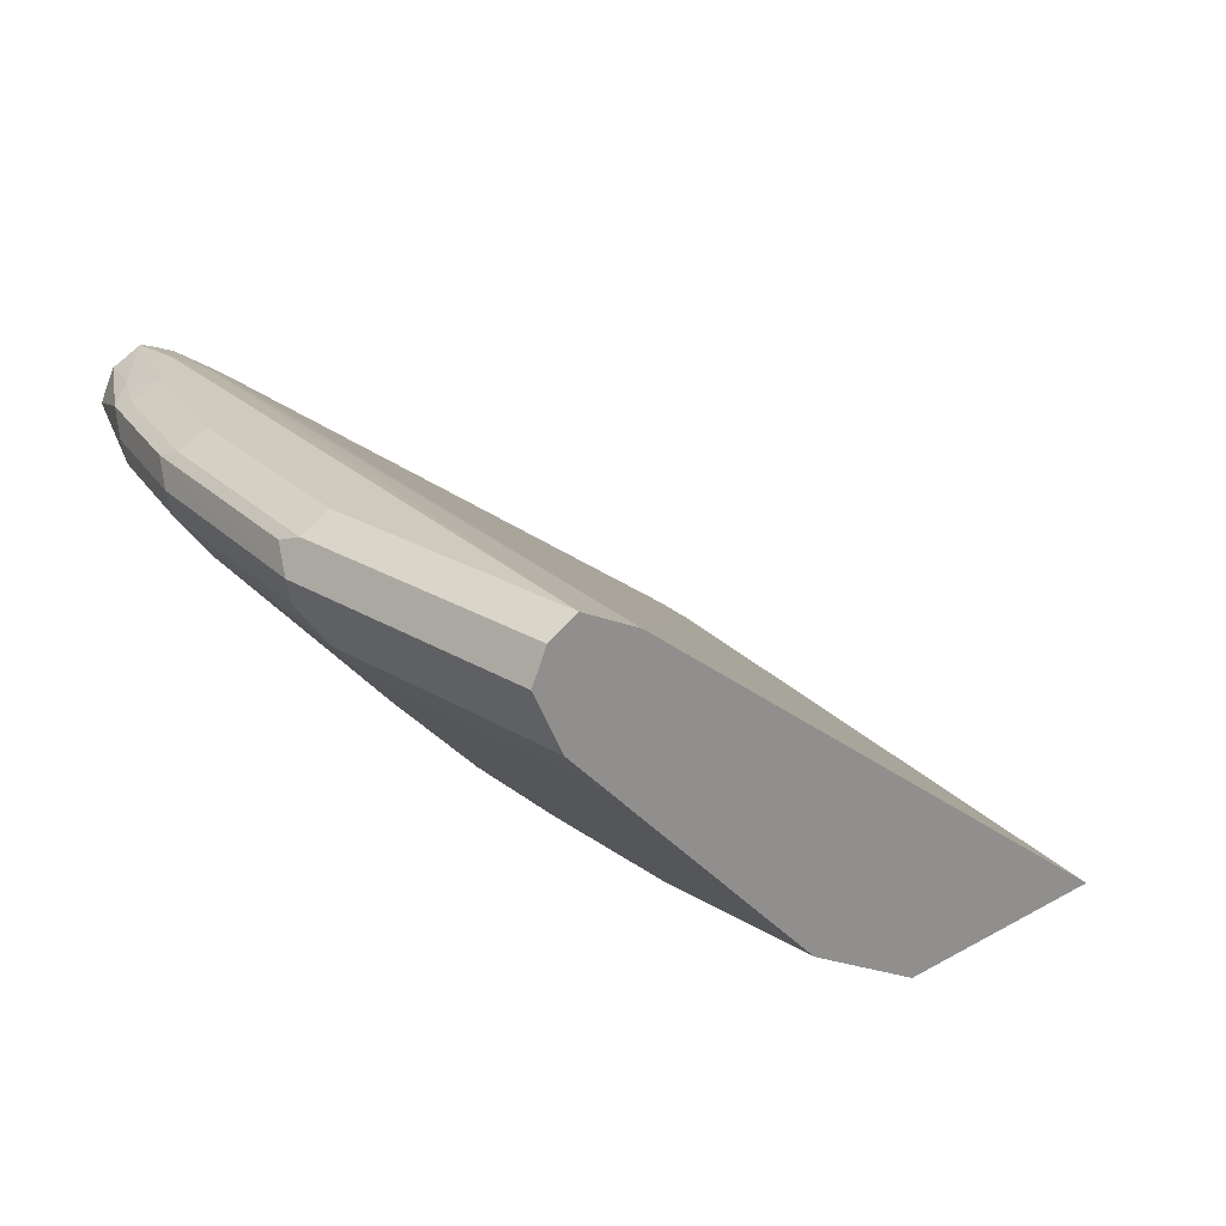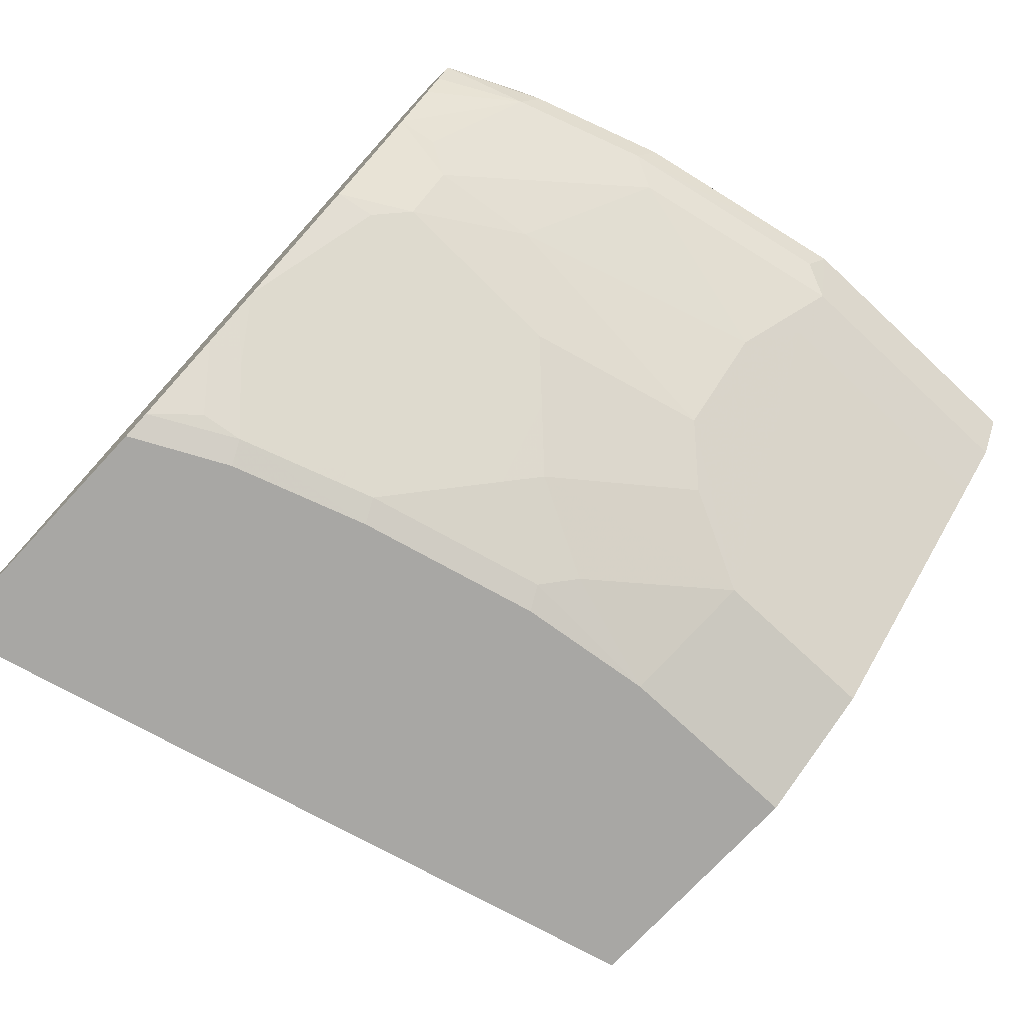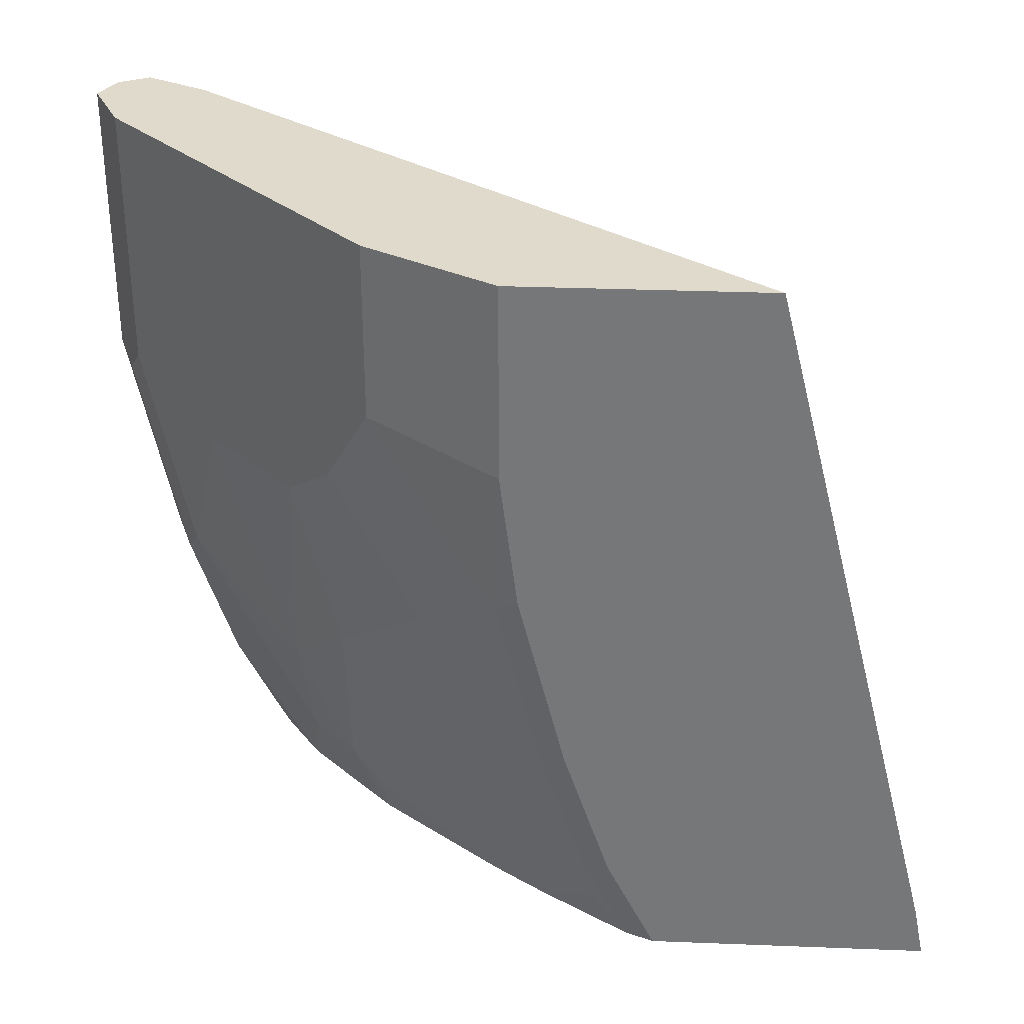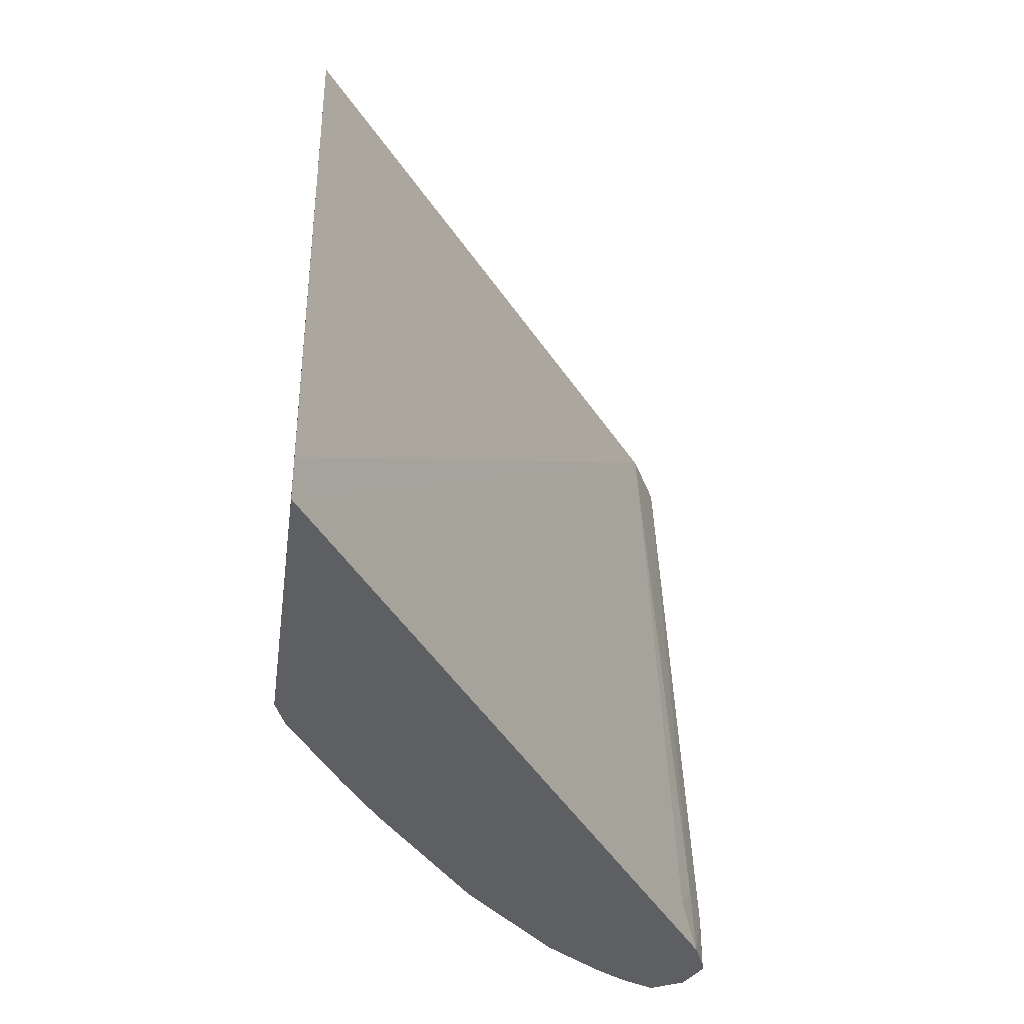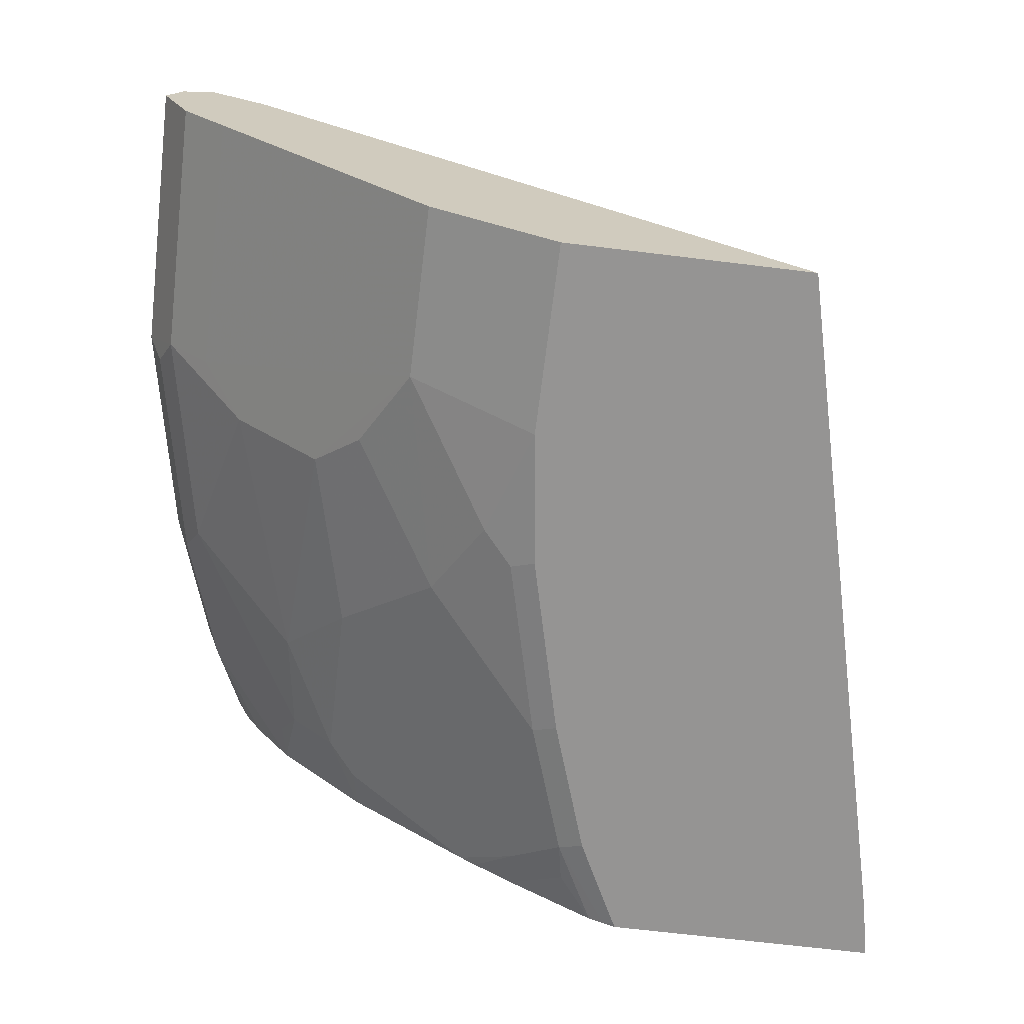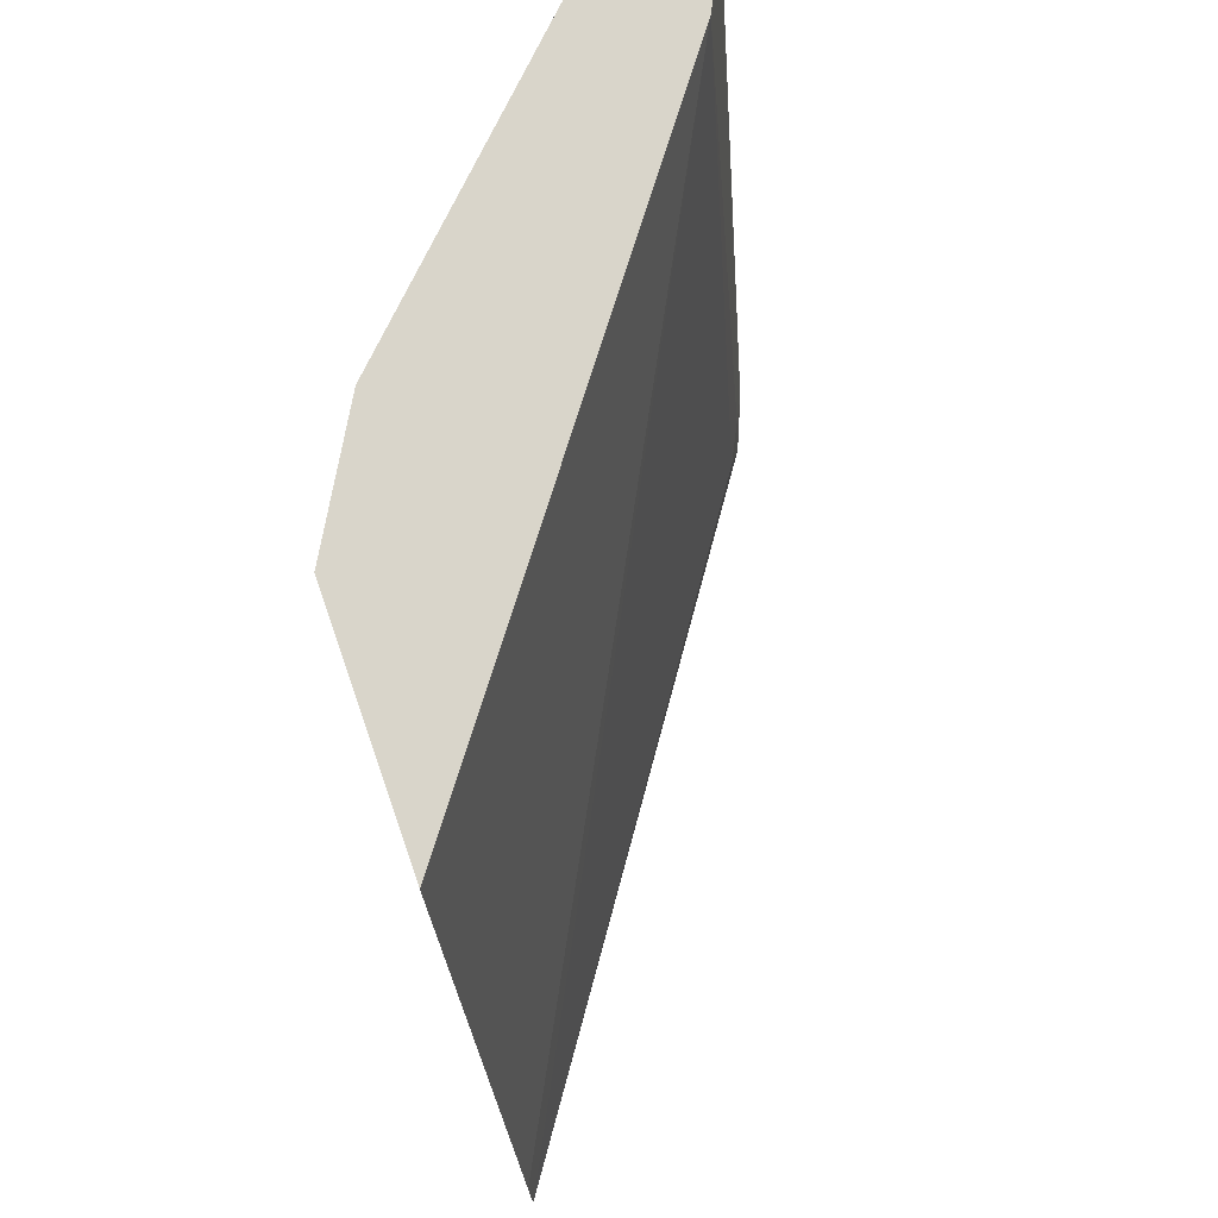
<metadata>
{"format":"obj","ext":"obj","renderer":"f3d","projection":"perspective","resolution":1024,"background":"white","views":[{"elev":22.8,"azim":-43.4,"up":"+Y"},{"elev":-74.6,"azim":-133.0,"up":"+Y"},{"elev":32.5,"azim":3.1,"up":"+Z"},{"elev":-40.3,"azim":82.8,"up":"+Z"},{"elev":-67.1,"azim":-7.0,"up":"+Y"},{"elev":74.7,"azim":70.8,"up":"+Z"}]}
</metadata>
<code>
v -0.5706 -0.04038 -0.3409
v -0.5754 -0.04038 -0.3167
v -0.697 -0.04038 -0.3409
v -0.8672 0.1622 -0.3409
v -0.8562 0.1544 -0.3228
v -0.9194 0.1544 0.003894
v -0.6562 -0.04038 0.003894
v -0.6983 -0.04038 -0.3386
v -0.7028 -0.03809 -0.3409
v -0.8797 0.1673 -0.3409
v -0.8843 0.1684 -0.3158
v -0.8703 0.1614 -0.3088
v -0.9303 0.1599 0.003894
v -0.7694 -0.04038 0.003894
v -0.7193 -0.04038 -0.2965
v -0.7299 -0.03509 -0.3018
v -0.7097 -0.03529 -0.3409
v -0.8843 0.1684 -0.3409
v -0.9475 0.1684 0.003894
v -0.7694 -0.04038 -0.08598
v -0.8282 -0.007003 0.003894
v -0.7404 -0.04038 -0.2333
v -0.7264 -0.03157 -0.3211
v -0.751 -0.03509 -0.2386
v -0.765 -0.02806 -0.2246
v -0.765 -0.007003 -0.3088
v -0.751 -0.01403 -0.3228
v -0.7492 -0.009681 -0.3409
v -0.8983 0.1614 -0.3409
v -0.908 0.1632 -0.3158
v -0.9053 0.1684 -0.2947
v -0.9475 0.1684 -0.1263
v -0.9501 0.1671 0.003894
v -0.786 -0.02806 -0.1404
v -0.772 -0.03509 -0.1544
v -0.7614 -0.04038 -0.1491
v -0.8282 -0.007003 -0.0772
v -0.9334 0.09825 0.003894
v -0.7931 -0.01403 -0.1965
v -0.8282 0.01405 -0.2035
v -0.8282 0.0351 -0.2877
v -0.8352 0.04915 -0.3228
v -0.775 0.008532 -0.3409
v -0.7676 0.003176 -0.3409
v -0.9053 0.1474 -0.3409
v -0.9211 0.1579 -0.3053
v -0.9194 0.1614 -0.2947
v -0.9404 0.1614 -0.2316
v -0.9264 0.1684 -0.2316
v -0.9615 0.1614 -0.1263
v -0.9615 0.1614 0.003894
v -0.8071 -0.007003 -0.1825
v -0.9334 0.09825 -0.1193
v -0.8703 0.0351 -0.1404
v -0.8492 0.01405 -0.1193
v -0.9545 0.1193 0.003894
v -0.8492 0.0351 -0.2246
v -0.8492 0.05616 -0.3088
v -0.8317 0.05264 -0.3409
v -0.8991 0.1326 -0.3409
v -0.9194 0.1333 -0.3018
v -0.9264 0.1474 -0.2947
v -0.9422 0.1579 -0.2421
v -0.9632 0.1579 -0.1369
v -0.9685 0.1474 -0.1263
v -0.9628 0.1588 0.003894
v -0.9545 0.1193 -0.1193
v -0.9124 0.07719 -0.1404
v -0.8773 0.07018 -0.2596
v -0.9685 0.1474 0.003894
v -0.8703 0.07719 -0.3088
v -0.8712 0.0922 -0.3409
v -0.8913 0.1193 -0.3409
v -0.9124 0.1193 -0.2877
v -0.9404 0.1333 -0.2386
v -0.8738 0.09473 -0.3409
v -0.8773 0.09123 -0.3228
v -0.9475 0.1474 -0.2316
v -0.9615 0.1333 -0.1334
v -0.9334 0.1193 -0.2246
f 37 55 52
f 38 56 67
f 38 67 53
f 39 52 40
f 40 54 57
f 40 57 58
f 41 58 42
f 40 52 55
f 40 55 54
f 42 58 59
f 42 59 43
f 45 60 61
f 45 61 62
f 45 62 46
f 46 62 78
f 40 58 41
f 37 54 55
f 34 52 39
f 34 37 52
f 26 41 42
f 46 78 63
f 26 42 27
f 27 42 43
f 27 43 44
f 27 44 28
f 29 45 46
f 37 53 54
f 29 46 30
f 30 47 31
f 31 47 48
f 32 50 33
f 32 49 48
f 32 48 50
f 33 50 51
f 34 39 35
f 30 46 47
f 31 48 49
f 61 74 80
f 46 48 47
f 61 76 77
f 61 77 71
f 61 71 74
f 63 78 65
f 63 65 64
f 65 70 66
f 65 78 75
f 61 73 76
f 65 75 79
f 67 79 75
f 67 75 80
f 67 80 68
f 68 80 69
f 69 80 71
f 71 80 74
f 25 41 26
f 65 79 67
f 46 63 48
f 61 78 62
f 61 80 75
f 48 63 64
f 48 64 50
f 50 64 65
f 50 65 66
f 50 66 51
f 53 67 68
f 53 68 54
f 61 75 78
f 54 69 57
f 56 70 65
f 56 65 67
f 57 69 58
f 58 69 71
f 58 71 59
f 59 71 72
f 60 73 61
f 54 68 69
f 25 40 41
f 6 51 66
f 25 35 39
f 1 45 29
f 1 29 18
f 1 18 10
f 1 10 4
f 1 4 5
f 1 5 6
f 1 6 2
f 2 6 7
f 3 8 9
f 4 10 11
f 4 11 12
f 4 12 5
f 5 12 6
f 6 12 13
f 6 13 19
f 1 60 45
f 1 73 60
f 1 76 73
f 1 72 76
f 71 77 76
f 1 2 7
f 1 7 14
f 1 14 20
f 1 20 36
f 1 36 22
f 1 22 15
f 6 19 33
f 1 15 8
f 1 3 9
f 1 9 17
f 1 17 28
f 1 28 44
f 1 44 43
f 1 43 59
f 1 59 72
f 1 8 3
f 6 33 51
f 6 66 70
f 6 70 56
f 16 25 26
f 16 26 27
f 16 27 23
f 17 23 28
f 18 29 30
f 18 30 31
f 19 32 33
f 16 24 25
f 20 34 35
f 20 37 34
f 21 38 53
f 21 53 37
f 22 36 35
f 22 35 24
f 23 27 28
f 24 35 25
f 20 35 36
f 25 39 40
f 16 22 24
f 15 22 16
f 6 56 38
f 6 38 21
f 6 21 14
f 6 14 7
f 8 15 16
f 8 16 9
f 9 16 17
f 16 23 17
f 10 18 11
f 11 31 49
f 11 49 32
f 11 32 19
f 11 19 12
f 12 19 13
f 14 21 37
f 14 37 20
f 11 18 31
f 71 76 72

</code>
